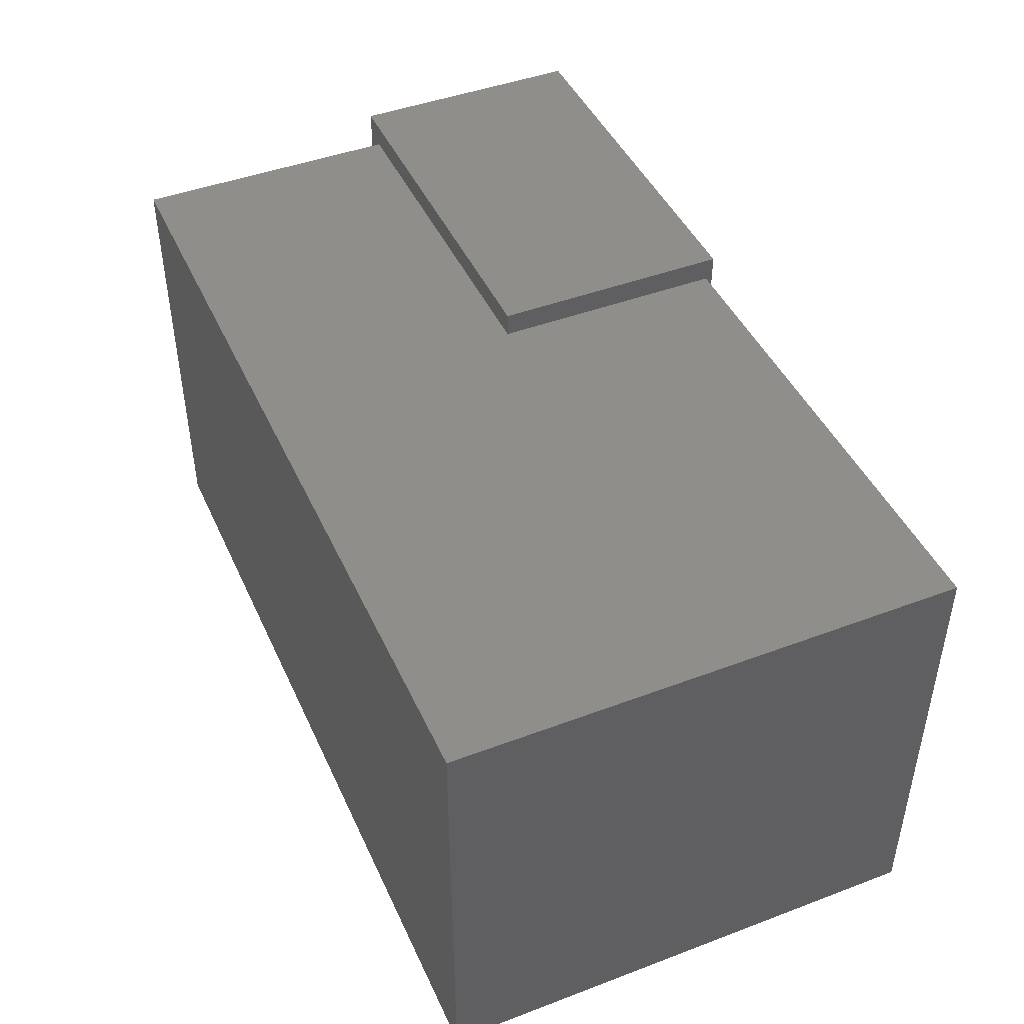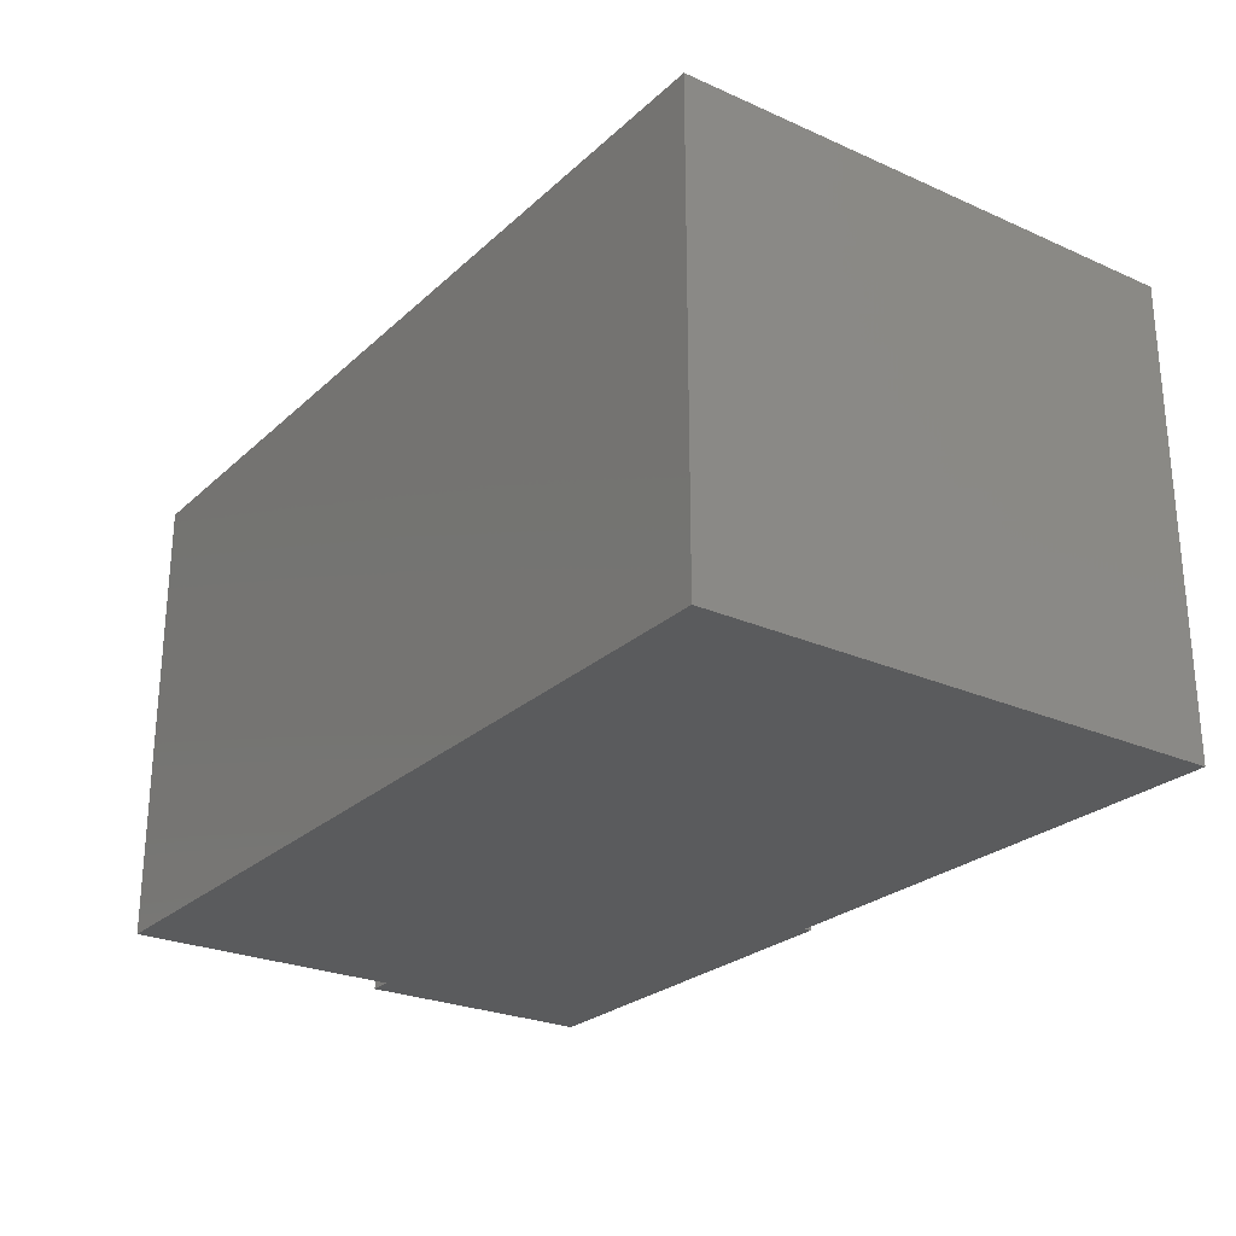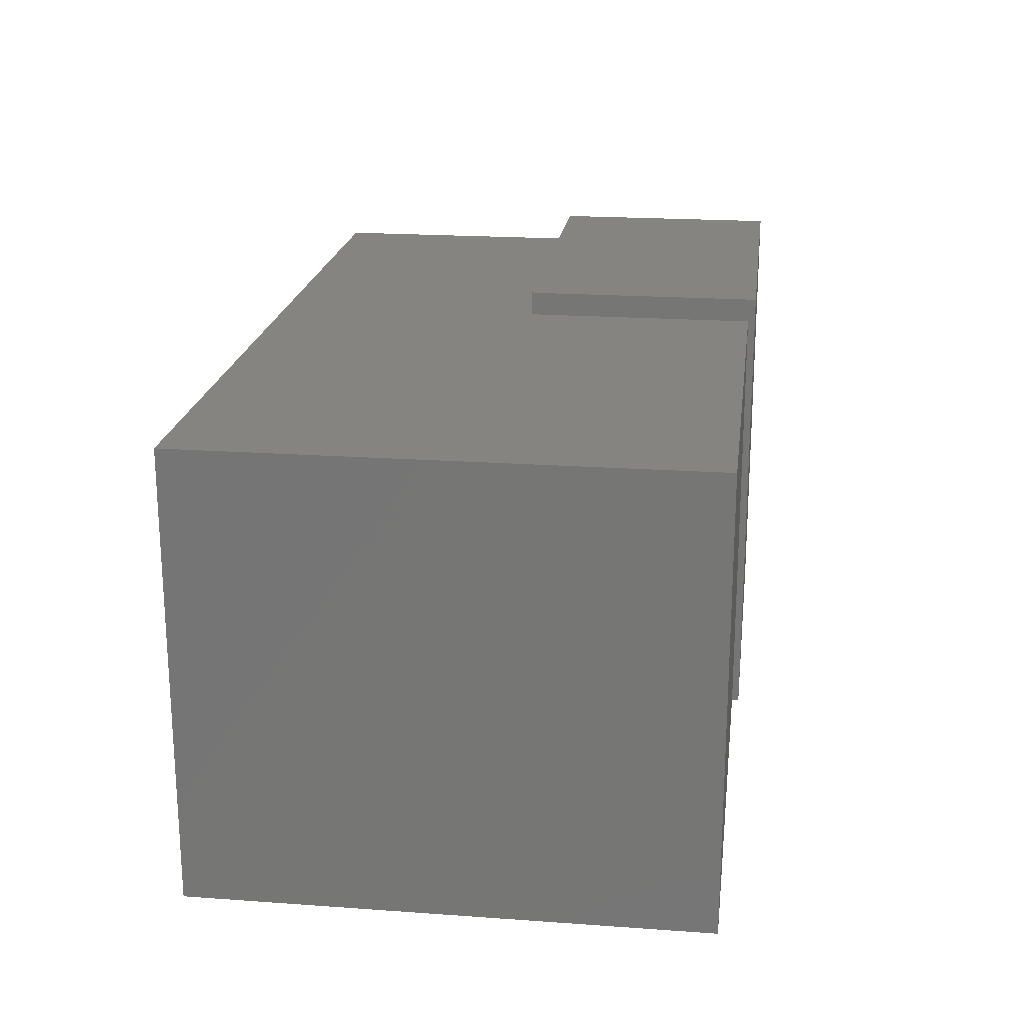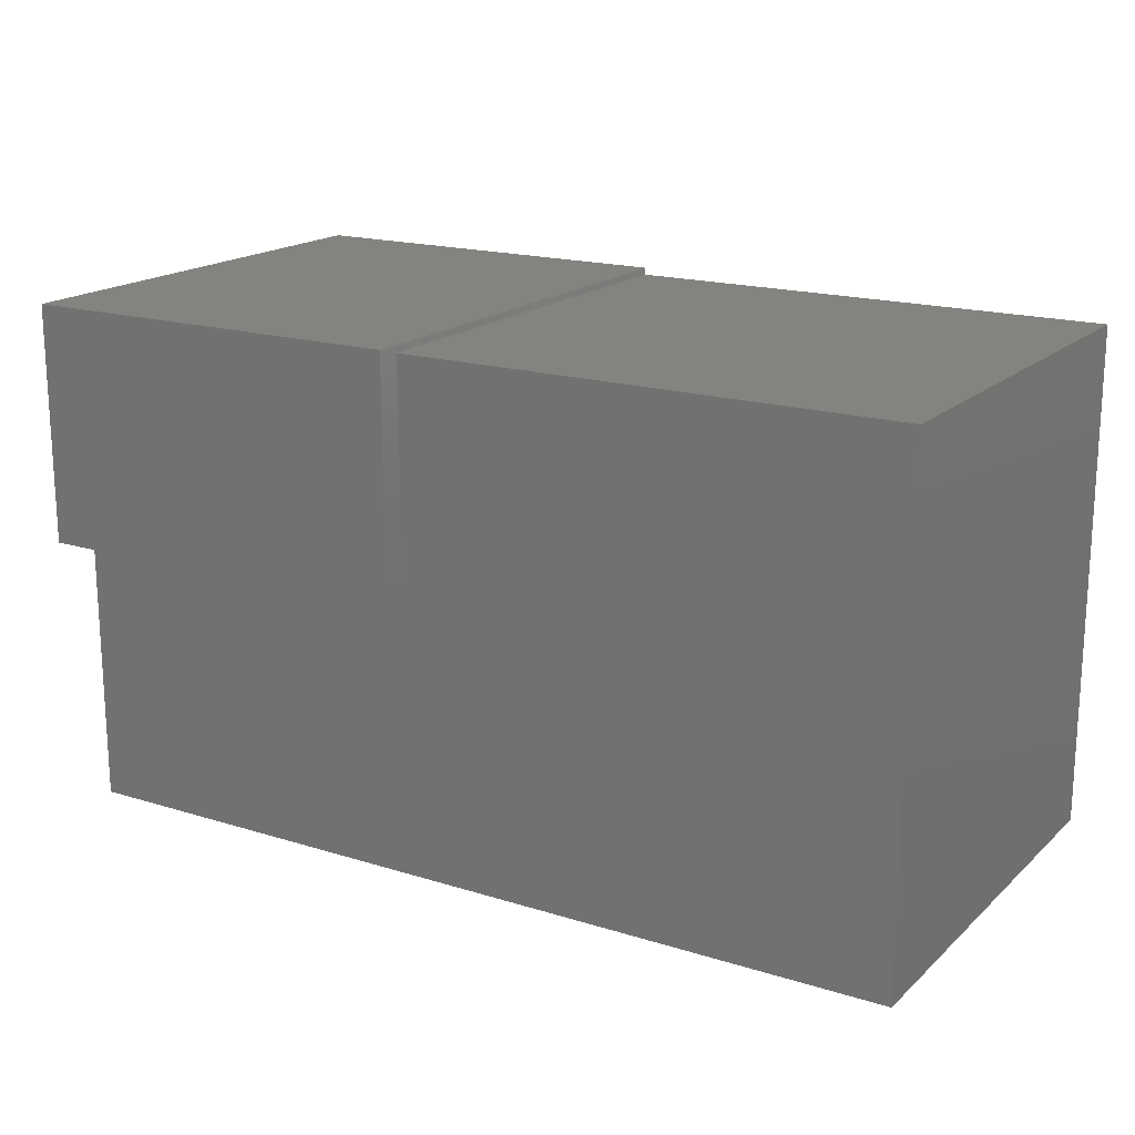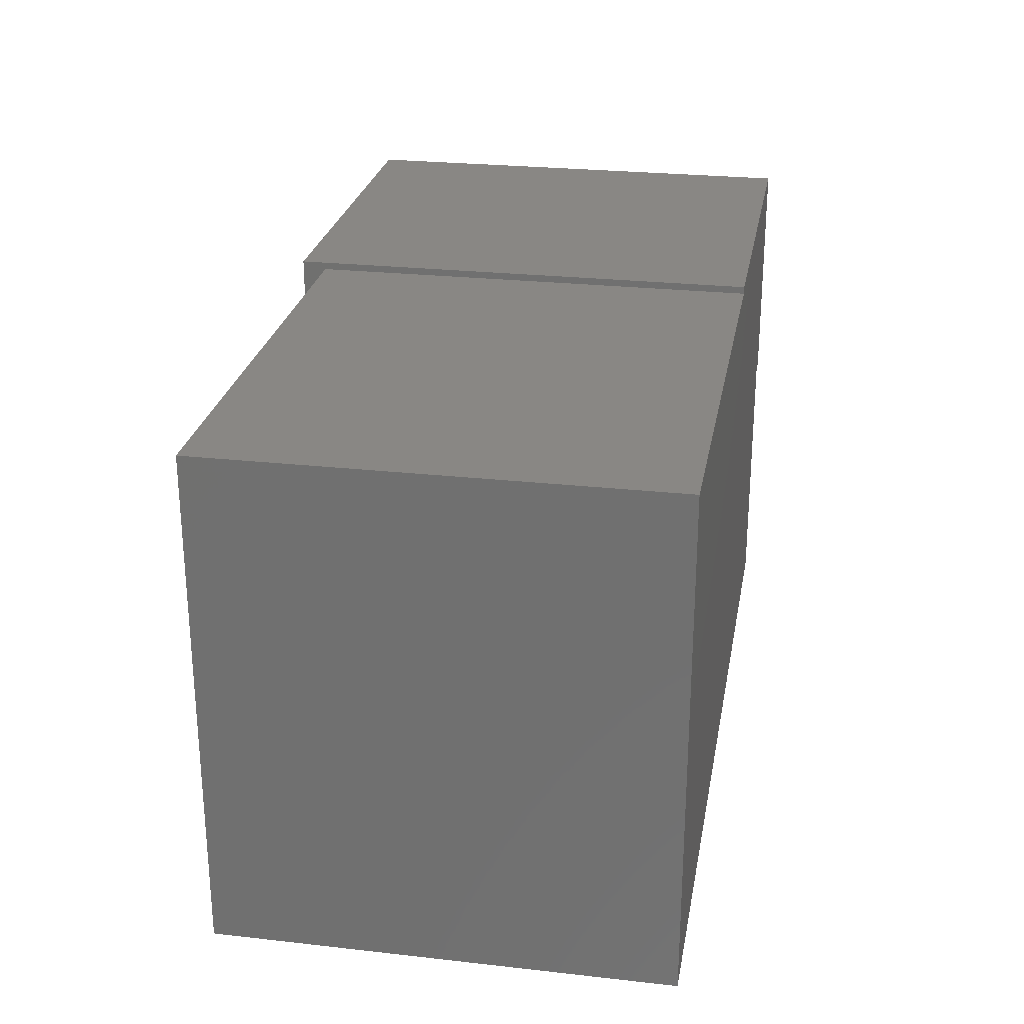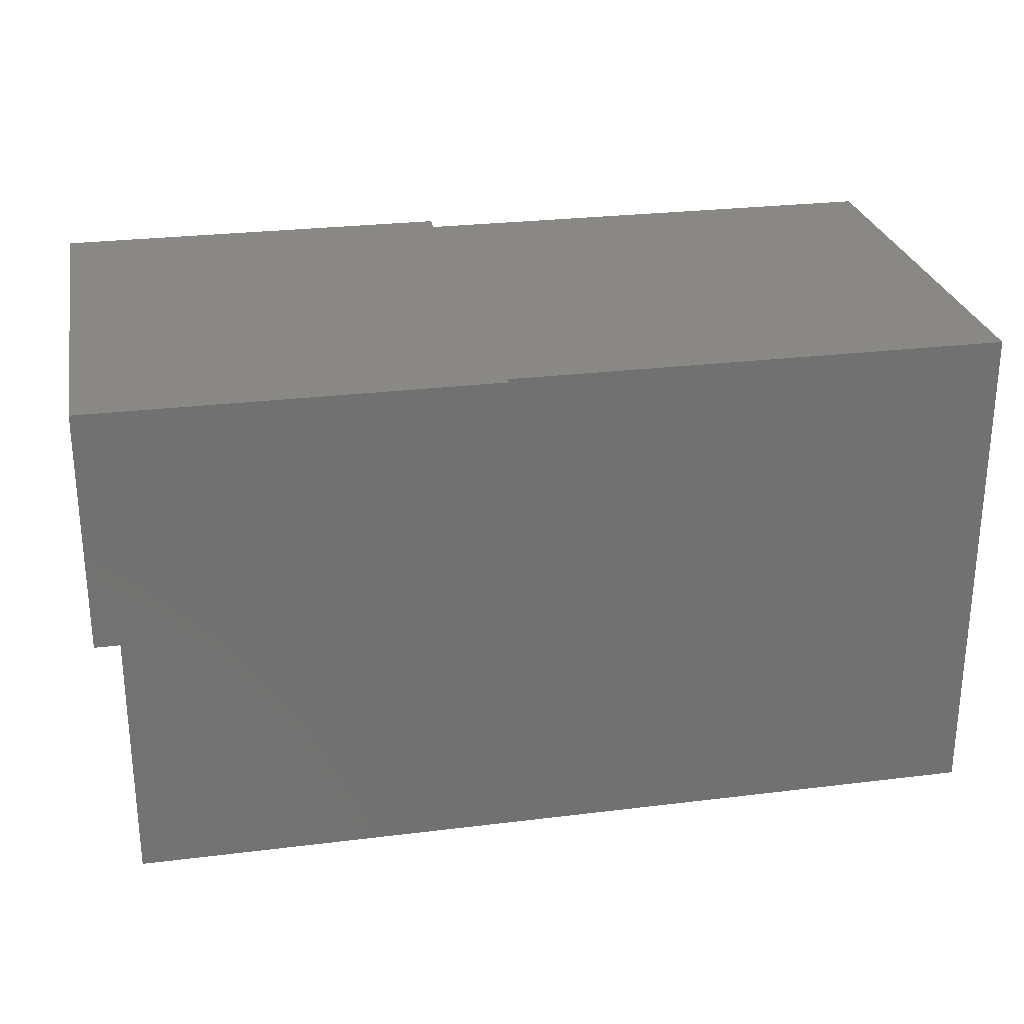
<metadata>
{"format":"stl","ext":"stl","renderer":"f3d","projection":"perspective","resolution":1024,"background":"white","views":[{"elev":44.9,"azim":66.4,"up":"+Z"},{"elev":-25.6,"azim":54.7,"up":"+Z"},{"elev":20.4,"azim":97.4,"up":"+Z"},{"elev":17.8,"azim":31.3,"up":"+Y"},{"elev":25.8,"azim":100.1,"up":"+Y"},{"elev":26.8,"azim":-10.9,"up":"+Y"}]}
</metadata>
<code>
# stl→obj: 36 verts, 64 faces
v 0.2656 0.0625 0.4609
v 0.2656 -0.1719 0.4609
v 0.2656 -0.1719 0.4375
v 0.2656 0.05551 0.4375
v 0.2656 0.05551 0
v 0.2656 0.0625 0
v -0.05469 -0.3906 0.3906
v 0.7031 -0.3906 0.3906
v -0.05469 -0.3906 0.04688
v 0.7031 -0.3906 0.04688
v 0.7031 0.008635 0.3906
v 0.7031 0.008635 0.04688
v 0.2656 0.008635 0.3906
v 0.2656 0.008635 0.04688
v -0.05469 -0.125 0.04688
v -0.05469 -0.125 0.3906
v 0.2656 0.01562 0.04688
v -0.07812 0.01562 0.04688
v -0.07812 -0.125 0.04688
v 0.2656 -0.125 0.3906
v -0.07812 -0.125 0.4141
v 0.2656 -0.125 0.4141
v 0.2656 0.01562 0.4141
v -0.07812 0.01562 0.4141
v -0.125 0.0625 0
v -0.125 -0.1719 0
v 0.75 0.05551 0
v -0.1016 -0.1719 0
v 0.75 -0.4375 0
v -0.1016 -0.4375 0
v -0.125 0.0625 0.4609
v -0.125 -0.1719 0.4609
v -0.1016 -0.1719 0.4375
v 0.75 0.05551 0.4375
v -0.1016 -0.4375 0.4375
v 0.75 -0.4375 0.4375
f 1 2 3
f 1 3 4
f 1 4 5
f 1 5 6
f 7 8 9
f 9 8 10
f 8 11 10
f 10 11 12
f 11 13 12
f 12 13 14
f 15 16 9
f 9 16 7
f 15 9 14
f 15 14 17
f 15 17 18
f 15 18 19
f 14 9 12
f 12 9 10
f 11 8 13
f 13 8 20
f 8 7 20
f 20 7 16
f 19 21 15
f 15 21 16
f 21 22 16
f 16 22 20
f 23 17 14
f 23 14 13
f 23 13 20
f 23 20 22
f 17 23 18
f 18 23 24
f 18 24 19
f 19 24 21
f 24 23 21
f 21 23 22
f 6 5 25
f 25 5 26
f 26 5 27
f 26 27 28
f 28 27 29
f 28 29 30
f 25 26 31
f 31 26 32
f 6 25 1
f 1 25 31
f 26 28 32
f 32 28 33
f 32 33 2
f 2 33 3
f 34 27 4
f 4 27 5
f 33 28 35
f 35 28 30
f 34 4 36
f 36 4 3
f 36 3 35
f 35 3 33
f 32 2 31
f 31 2 1
f 36 29 34
f 34 29 27
f 35 30 36
f 36 30 29

</code>
